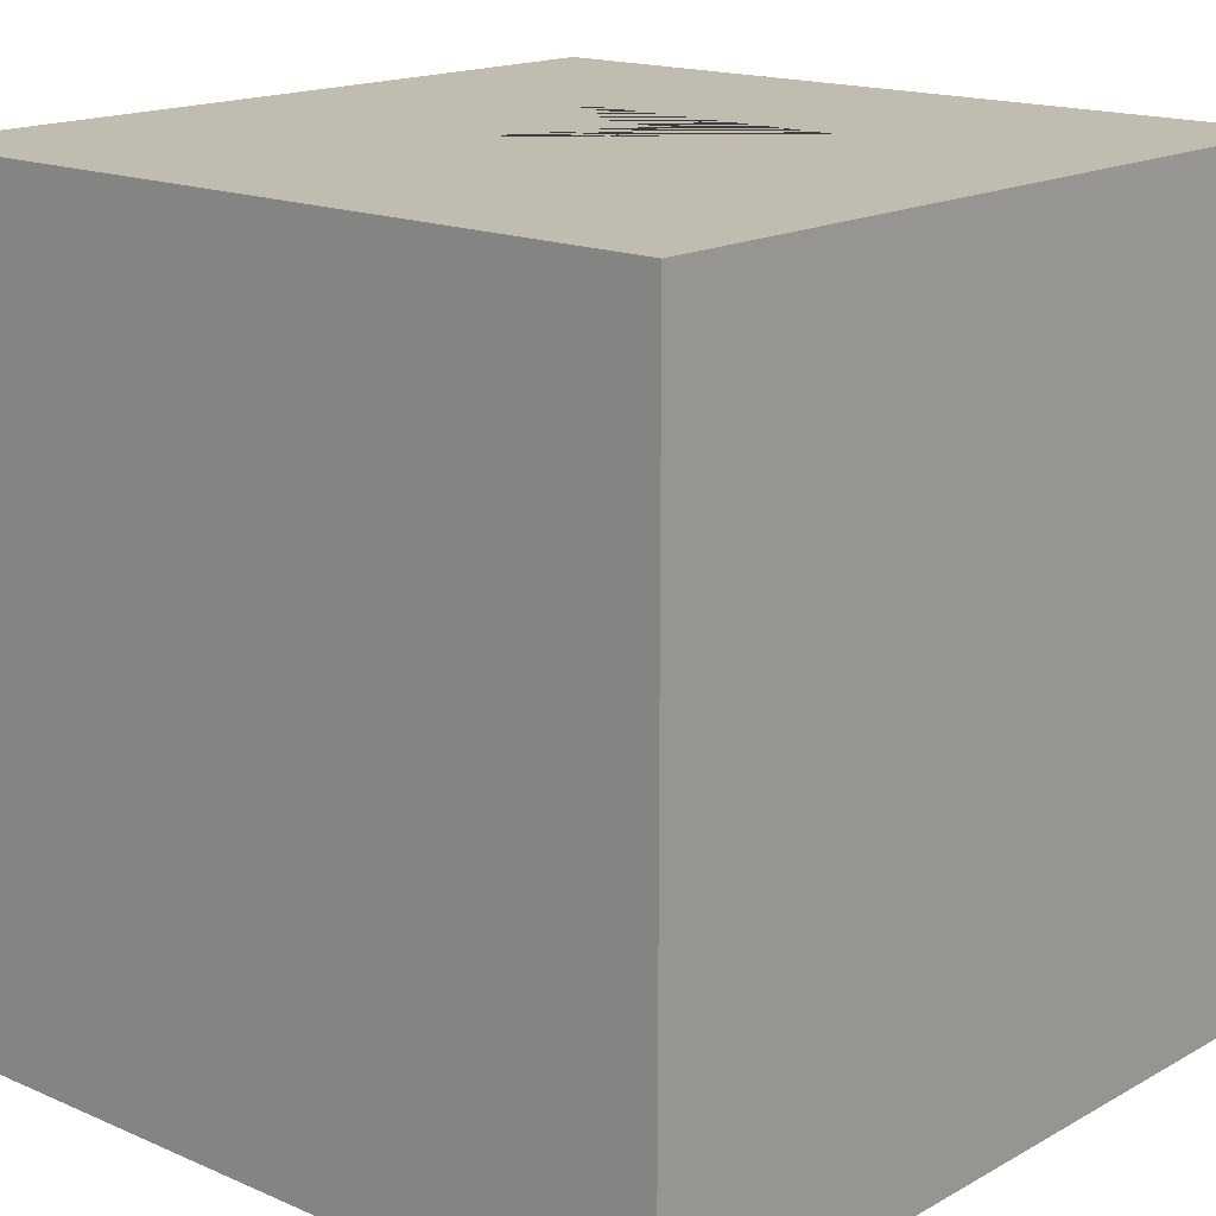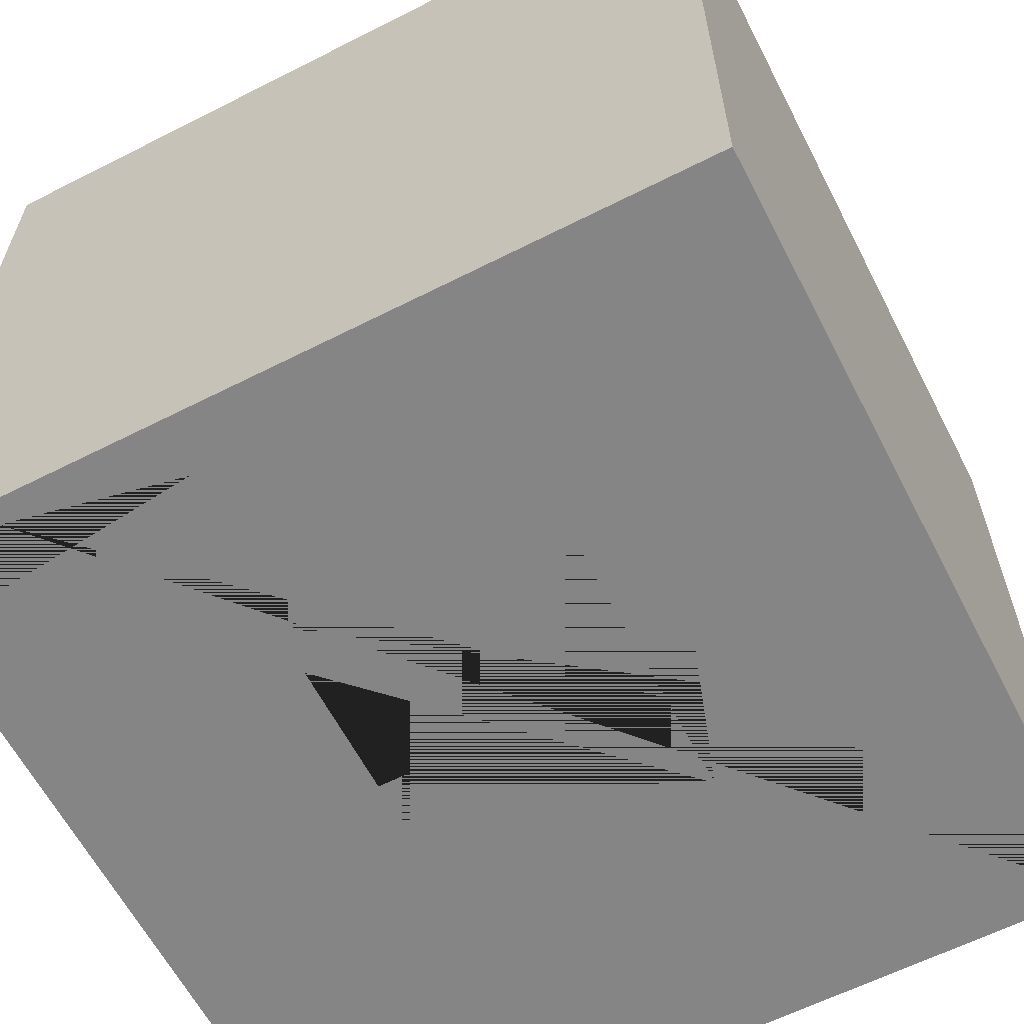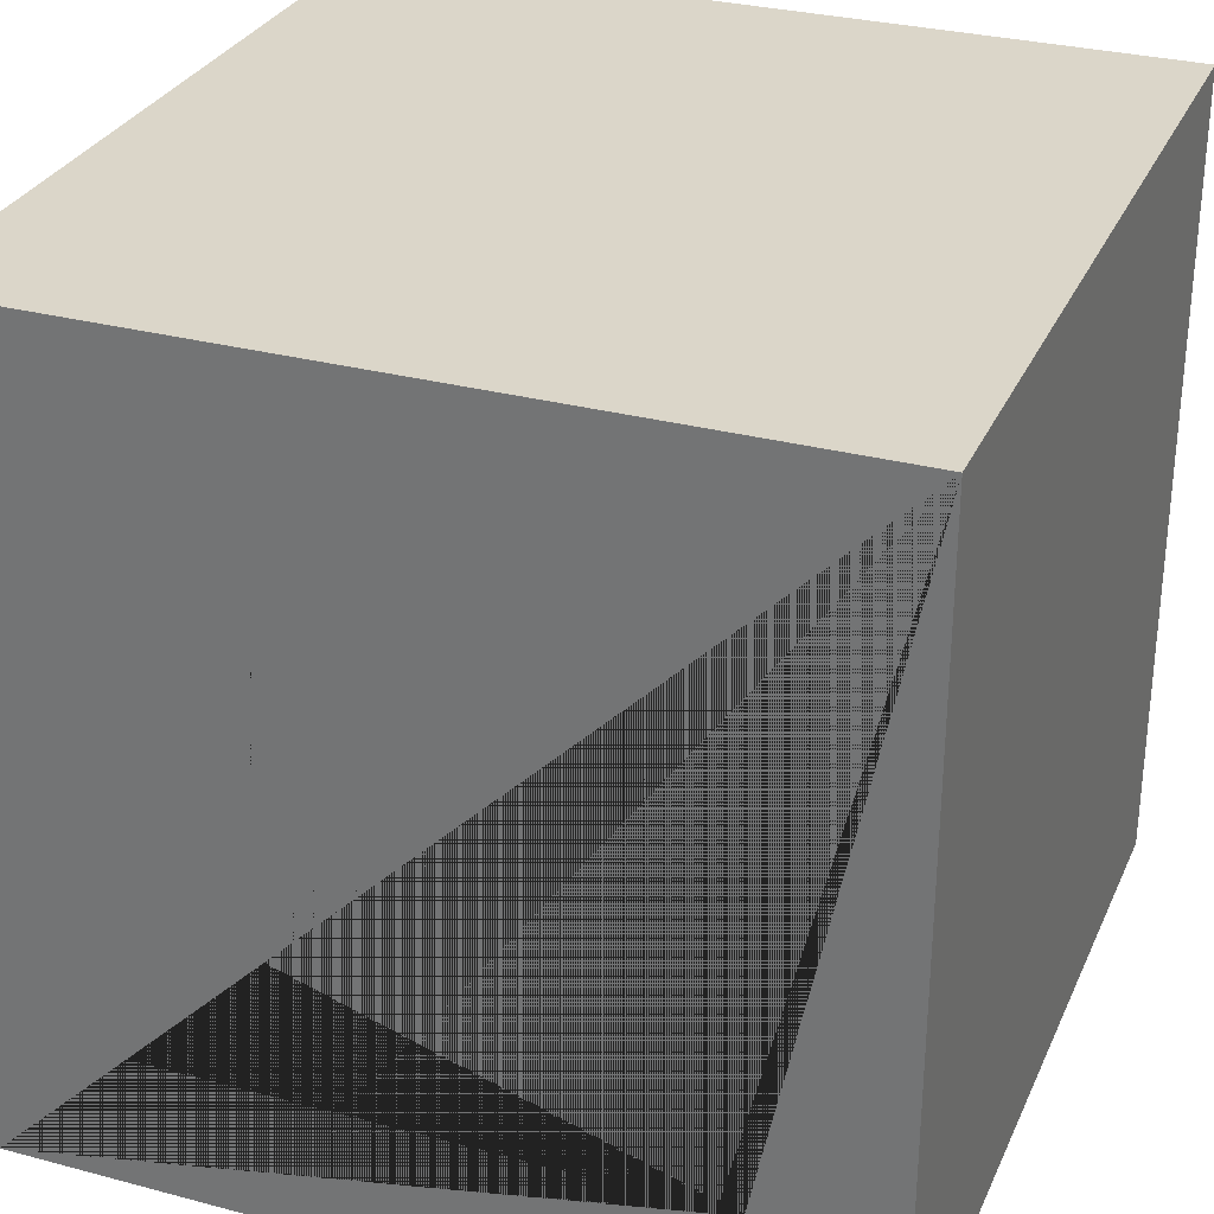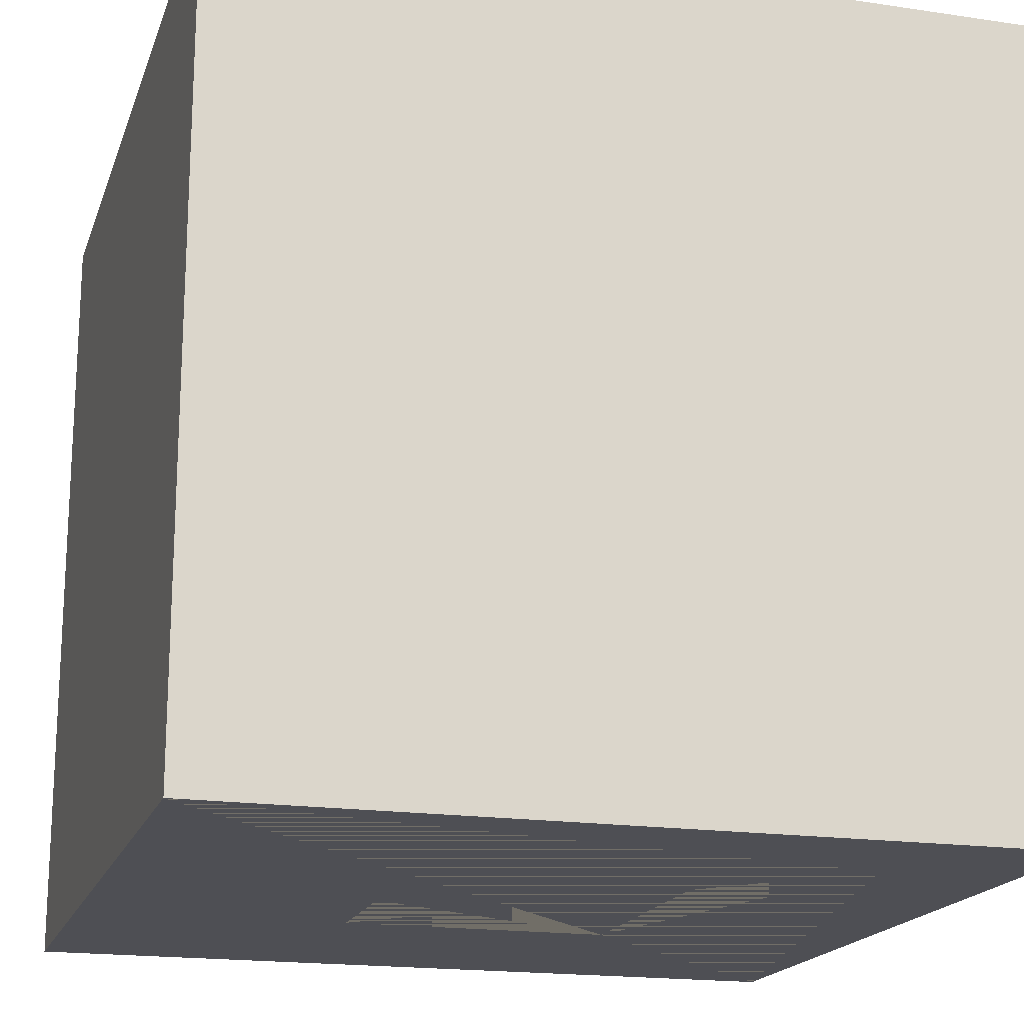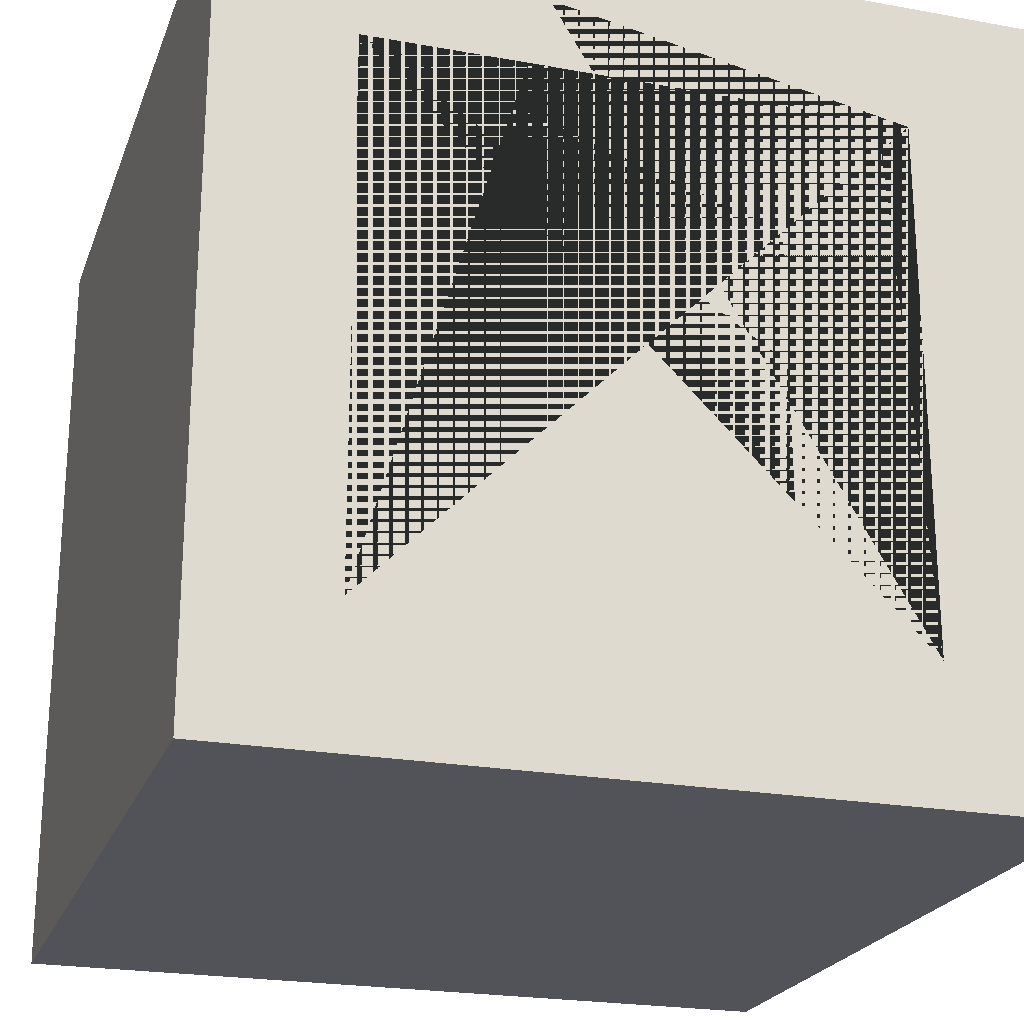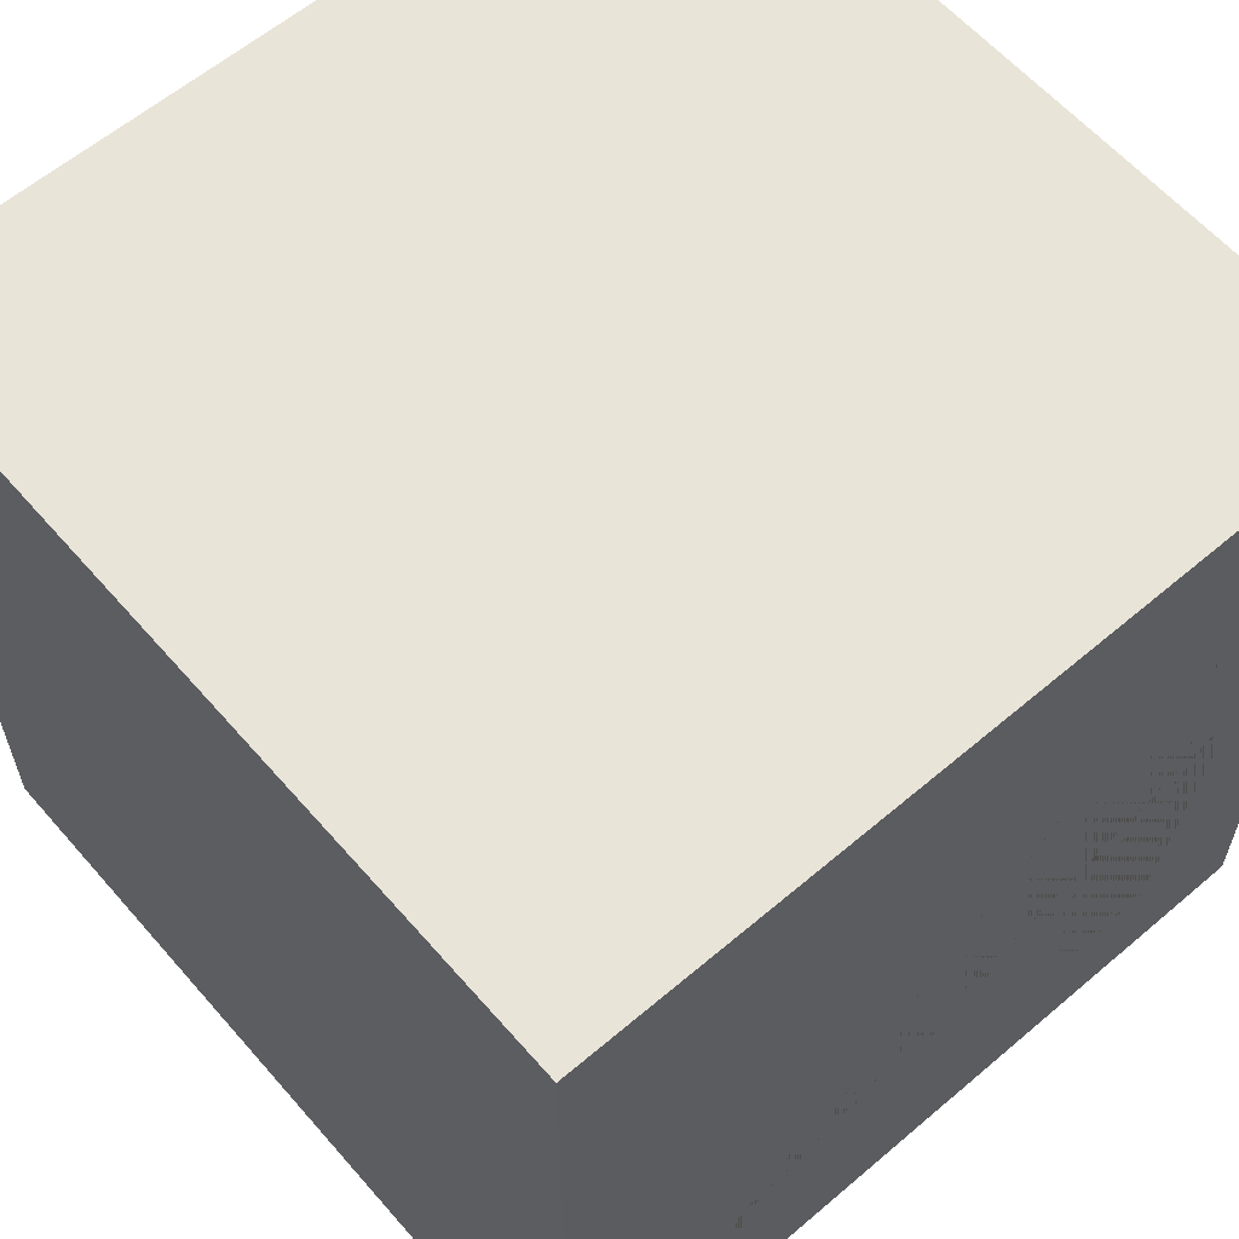
<metadata>
{"format":"obj","ext":"obj","renderer":"f3d","projection":"perspective","resolution":1024,"background":"white","views":[{"elev":16.4,"azim":131.5,"up":"+Y"},{"elev":-61.7,"azim":117.3,"up":"+Y"},{"elev":30.1,"azim":21.1,"up":"+Z"},{"elev":-18.3,"azim":73.9,"up":"+Y"},{"elev":-22.7,"azim":162.7,"up":"+Z"},{"elev":60.7,"azim":-40.9,"up":"+Z"}]}
</metadata>
<code>
o ????????????
v -0.3 -0.3 0.3
v -0.3 -0.3 -0.3
v -0.3 0.3 0.3
v -0.3 0.3 -0.3
v 0.3 -0.3 0.3
v 0.3 -0.3 -0.3
v 0.3 0.3 0.3
v 0.3 0.3 -0.3
v -0.3 -0.3 0.3
v -0.3 0.3 0.3
v 0.3 -0.3 0.3
v 0.3 0.3 0.3
v -0.3 -0.3 -0.3
v -0.3 0.3 -0.3
v 0.3 -0.3 -0.3
v 0.3 0.3 -0.3
v -0.3 -0.3 0.3
v 0.3 -0.3 0.3
v -0.2 -0.3 0.2
v 0.2 -0.3 0.2
v -0.1 -0.3 0.1
v 0 -0.3 0.1
v 0.1 -0.3 0.1
v -0.1 -0.3 0
v 0 -0.3 0
v -0.1 -0.3 -0.1
v 0.1 -0.3 -0.1
v -0.2 -0.3 -0.2
v 0.2 -0.3 -0.2
v -0.3 -0.3 -0.3
v 0.3 -0.3 -0.3
v -0.3 0.3 0.3
v 0.3 0.3 0.3
v -0.2 0.3 0.2
v 0.2 0.3 0.2
v -0.1 0.3 0.1
v 0 0.3 0.1
v 0.1 0.3 0.1
v -0.1 0.3 -0
v 0 0.3 -0
v -0.1 0.3 -0.1
v 0.1 0.3 -0.1
v -0.2 0.3 -0.2
v 0.2 0.3 -0.2
v -0.3 0.3 -0.3
v 0.3 0.3 -0.3
f 29 27 26 28
f 37 40 39 36
f 14 16 15 13
f 12 10 9 11
f 6 8 7 5
f 38 42 41 39 40 37
f 27 23 22 25 24 26
f 26 24 21 22 23 27 29 20 19 28
f 30 29 28 19 17
f 18 17 19 20 29 30 31
f 43 44 46 45 32 33 34
f 42 35 44 43 41
f 35 42 38 37 36 39 41 43 34
f 4 2 1 3
f 44 35 34 33 46
f 25 22 21 24

</code>
